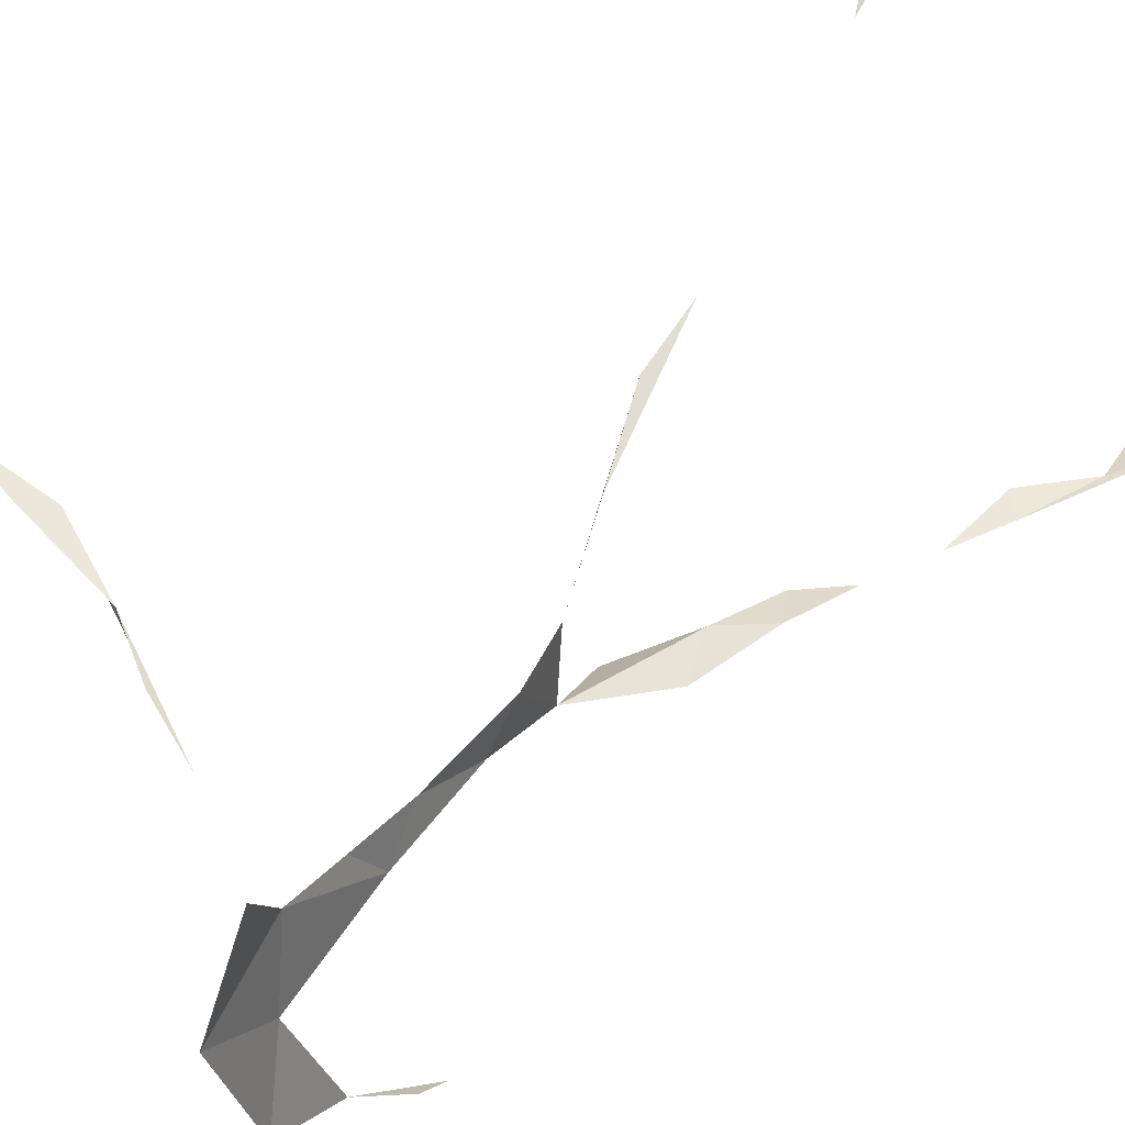
<metadata>
{"format":"obj","ext":"obj","renderer":"f3d","projection":"perspective","resolution":1024,"background":"white","views":[{"elev":39.6,"azim":-149.9,"up":"+Z"}]}
</metadata>
<code>
v 0.2701 0.2591 0.4663
v 0.2754 0.4347 0.2396
v 0.2496 0.676 0.1238
v 0.2757 0.6944 0.3094
v 0.3515 0.7493 0.4306
v 0.09417 0.07057 0.2429
v 0.1338 0.1787 0.2512
v 0.2231 0.4238 0.2394
v 0.4651 0.6988 0.4675
v 0.2572 0.5531 0.3186
v 0.2842 0.3739 0.406
v 0.5979 0.664 0.5002
v 0.2111 0.3236 0.2432
v 0.254 0.6387 0.09611
v 0.1206 0.1991 0.2455
v 0.2913 0.9335 0.2929
v 0.3879 0.7214 0.4473
v 0.2673 0.07973 0.5543
v 0.1296 0.03675 0.2294
v 0.2635 0.7979 0.3701
v 0.5539 0.6583 0.492
v 0.2808 0.5486 0.04616
v 0.2708 0.8356 0.2967
v 0.4441 0.6876 0.466
v 0.09067 0.1346 0.2479
v 0.5183 0.6814 0.4822
v 0.2712 0.6643 0.273
v 0.1979 0.3537 0.2458
v 0.2359 0.3745 0.243
v 0.1458 0.2484 0.2469
v 0.3592 0.08049 0.5687
v 0.1741 0.3007 0.2464
v 0.3086 0.502 0.02409
v 0.2632 0.7952 0.1945
v 0.2734 0.141 0.5179
v 0.2678 0.6106 0.08091
v 0.2648 0.4998 0.265
v 0.05828 0.09105 0.2509
v 0.2714 0.6344 0.303
v 0.2893 0.08627 0.5502
v 0.27 0.441 0.3715
v 0.275 0.7545 0.3229
v 0.2588 0.7304 0.1687
v 0.2772 0.3217 0.4295
v 0.2704 0.2038 0.4844
v 0.2657 0.574 0.2835
v 0.3065 0.8891 0.2947
v 0.2614 0.4996 0.3275
v 0.2734 0.766 0.2548
v 0.312 0.7681 0.4094
f 9 17 24
f 7 15 25
f 9 24 26
f 8 28 29
f 13 28 29
f 7 15 30
f 13 28 32
f 2 29 37
f 8 29 37
f 15 25 38
f 6 25 38
f 4 27 39
f 18 35 40
f 4 27 42
f 20 23 42
f 3 14 43
f 11 41 44
f 10 39 46
f 10 37 46
f 27 39 46
f 11 41 48
f 10 37 48
f 23 34 49
f 23 42 49
f 27 42 49
f 34 43 49
f 5 17 50
f 17 24 50

</code>
